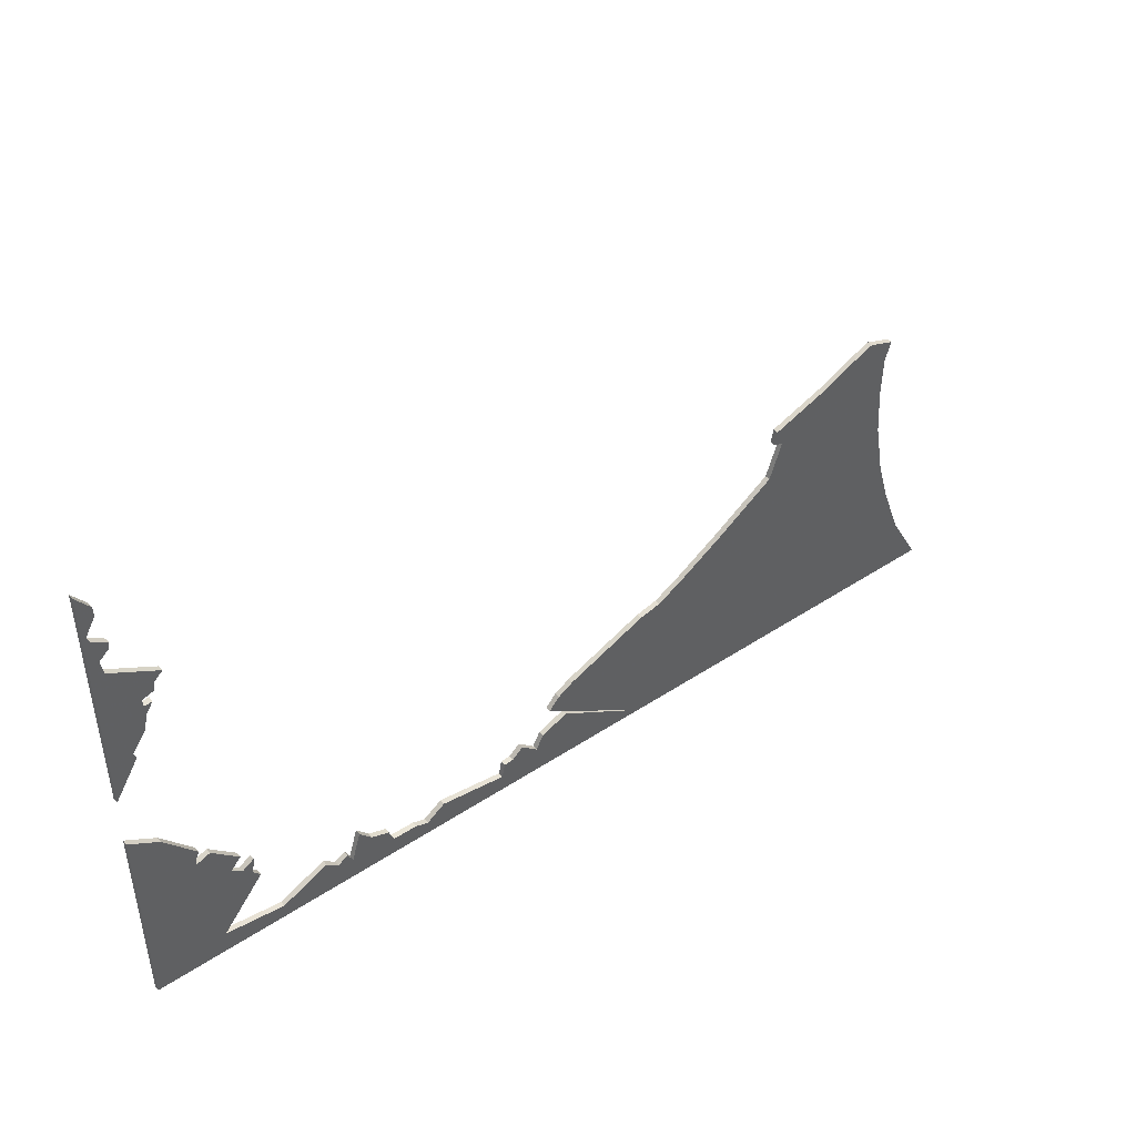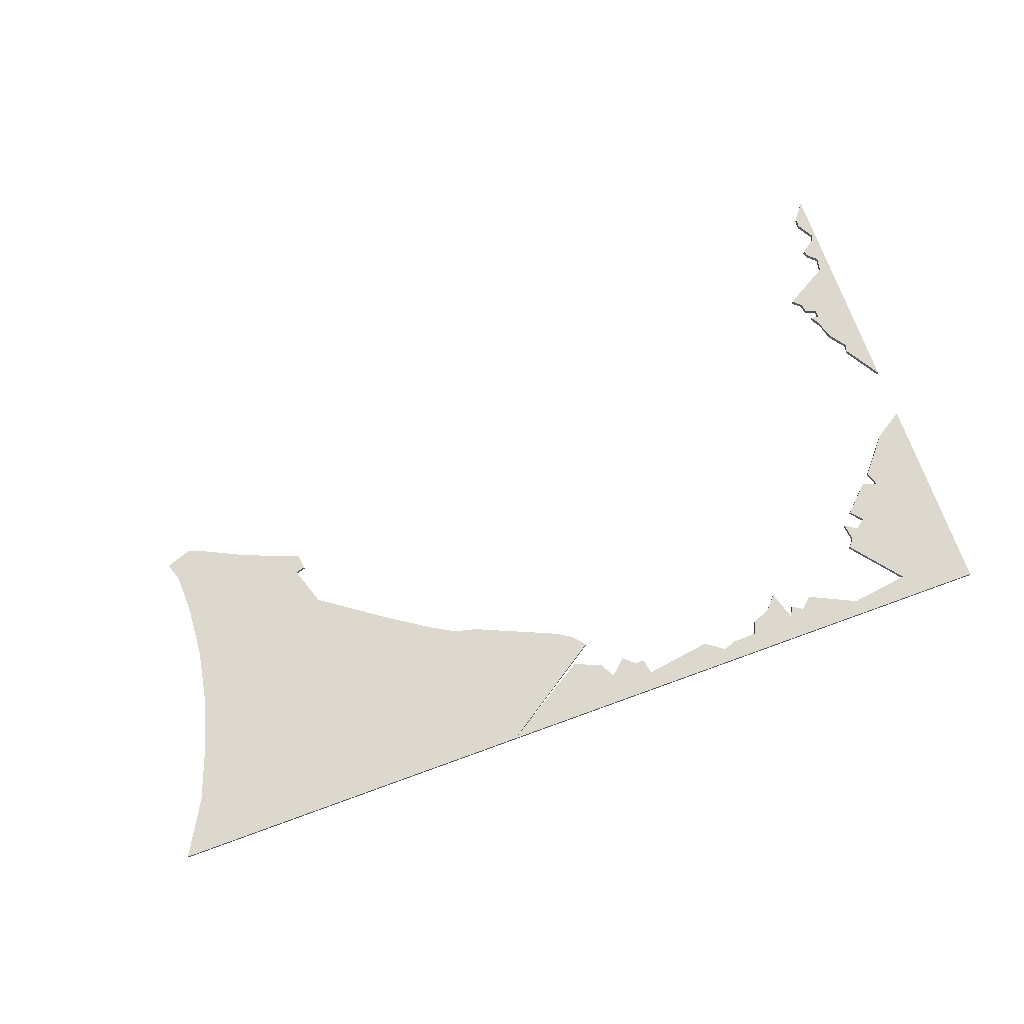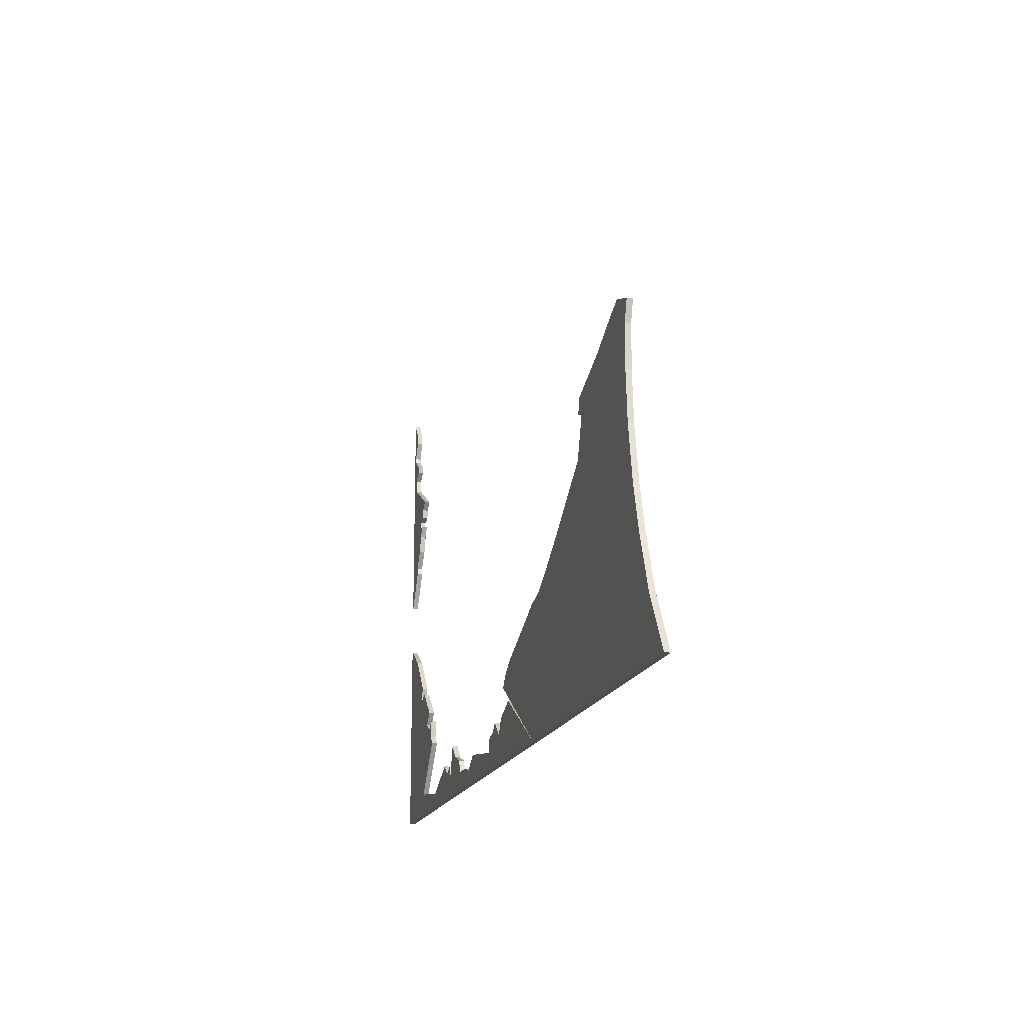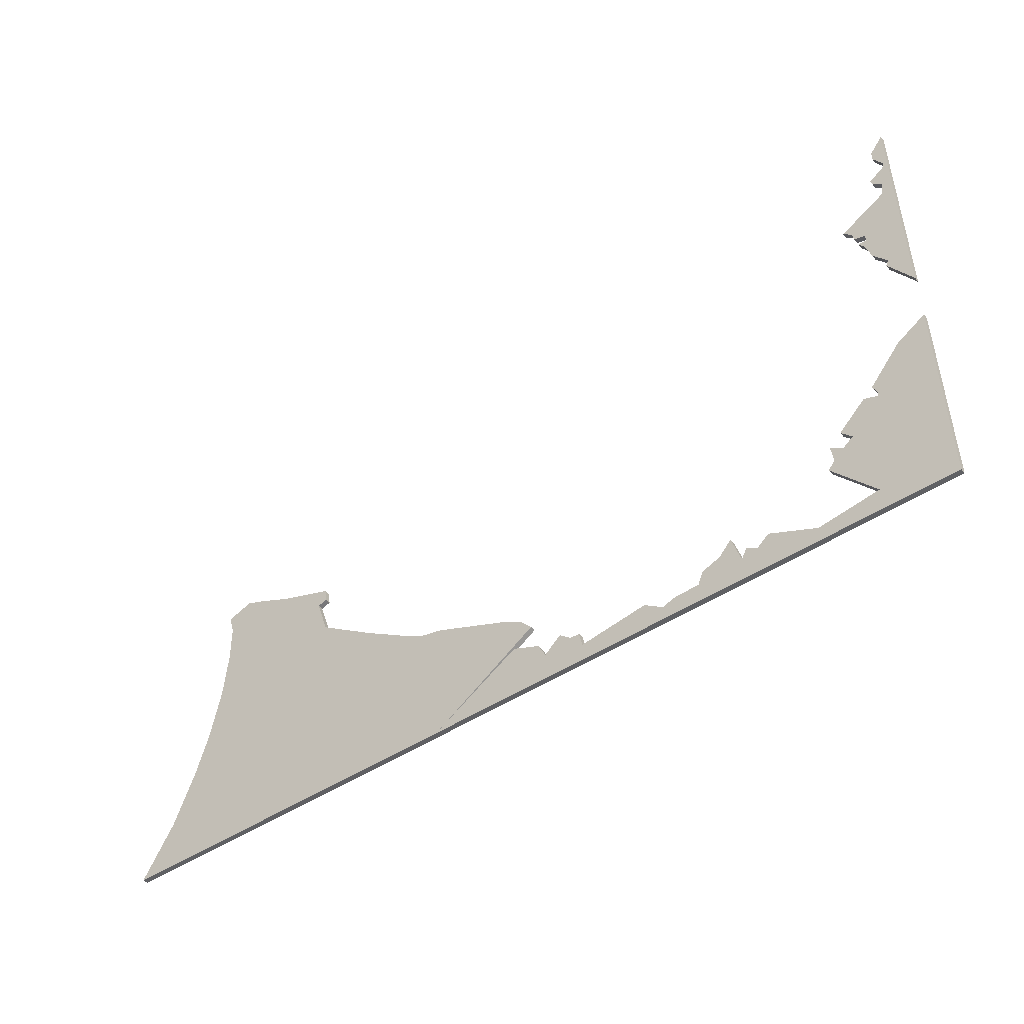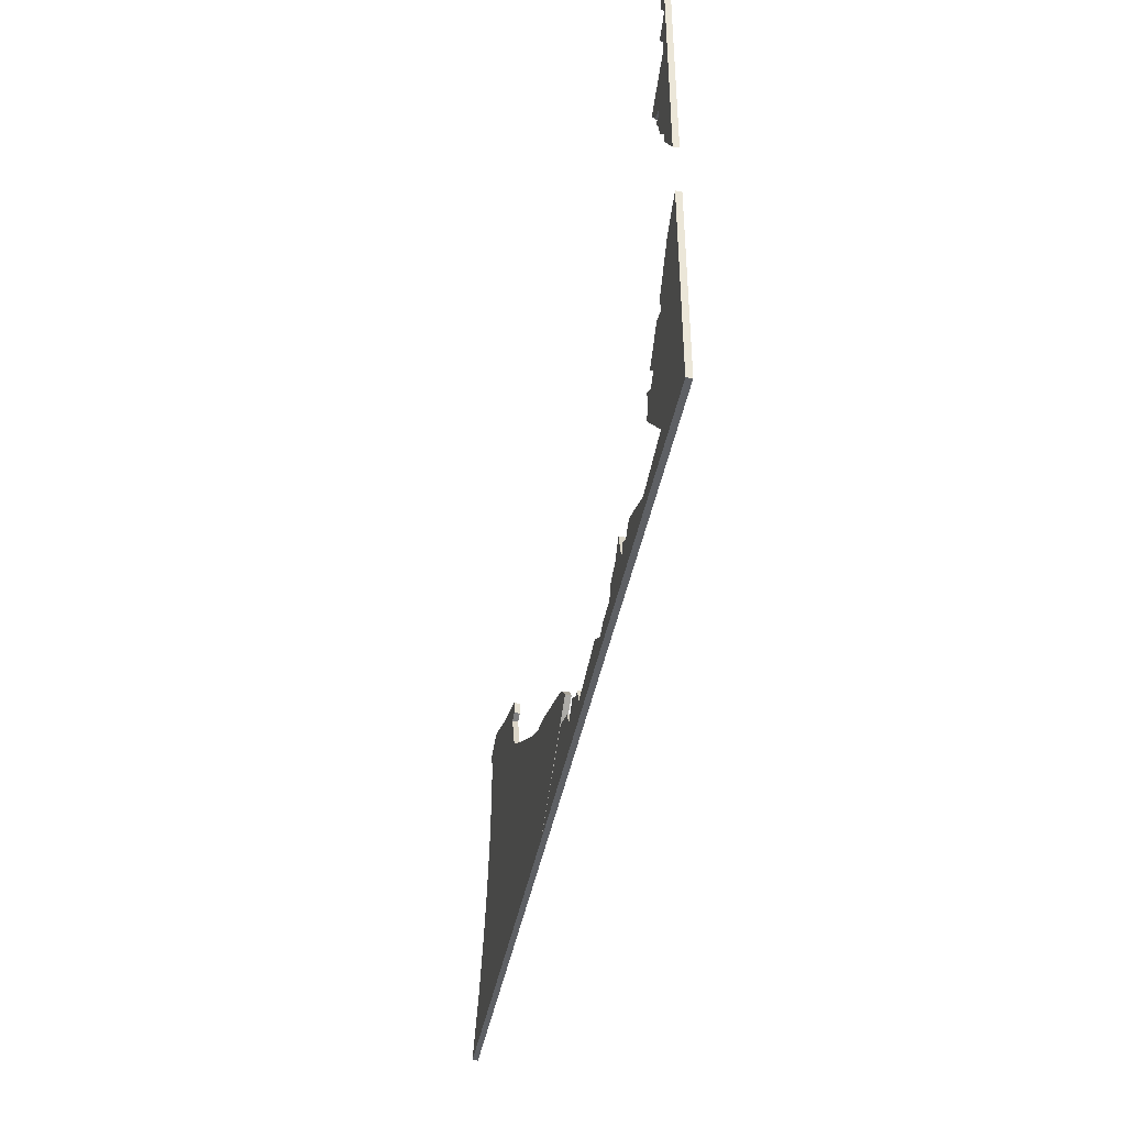
<metadata>
{"format":"obj","ext":"obj","renderer":"f3d","projection":"perspective","resolution":1024,"background":"white","views":[{"elev":44.5,"azim":142.4,"up":"+Y"},{"elev":72.6,"azim":-20.0,"up":"+Z"},{"elev":-17.0,"azim":-104.7,"up":"+Y"},{"elev":-46.8,"azim":37.0,"up":"+Y"},{"elev":-42.8,"azim":79.2,"up":"+Y"}]}
</metadata>
<code>
g edge04
v -0.5 0.5232 3.966e-09
v -0.4655 0.5822 6.6e-09
v -0.4416 0.6439 9.355e-09
v -0.4276 0.6907 1.145e-08
v -0.4161 0.7508 1.413e-08
v -0.412 0.8034 1.648e-08
v -0.4128 0.8478 1.847e-08
v -0.4194 0.8692 1.942e-08
v -0.3906 0.8791 1.986e-08
v -0.3709 0.8708 1.95e-08
v -0.3265 0.8495 1.854e-08
v -0.2664 0.8264 1.751e-08
v -0.264 0.8108 1.681e-08
v -0.2747 0.8075 1.667e-08
v -0.2607 0.7656 1.479e-08
v -0.1924 0.7179 1.266e-08
v -0.1431 0.6858 1.123e-08
v -0.1168 0.671 1.057e-08
v -0.09293 0.6652 1.031e-08
v -0.003291 0.6266 8.584e-09
v 0.01398 0.6159 8.106e-09
v 0.02631 0.6019 7.482e-09
v -0.09293 0.5232 3.966e-09
v 0.004933 0.5838 6.673e-09
v 0.03536 0.5707 6.085e-09
v 0.04358 0.5542 5.35e-09
v 0.06168 0.5707 6.085e-09
v 0.07401 0.56 5.608e-09
v 0.0847 0.5592 5.571e-09
v 0.08799 0.5427 4.836e-09
v 0.162 0.5534 5.314e-09
v 0.1826 0.5386 4.652e-09
v 0.1965 0.5435 4.873e-09
v 0.2237 0.5444 4.91e-09
v 0.2294 0.5583 5.534e-09
v 0.2492 0.5657 5.865e-09
v 0.2632 0.5814 6.563e-09
v 0.273 0.5485 5.093e-09
v 0.2788 0.56 5.608e-09
v 0.2903 0.5526 5.277e-09
v 0.3035 0.5641 5.791e-09
v 0.3553 0.5394 4.689e-09
v 0.4211 0.5485 5.093e-09
v 0.375 0.6052 7.628e-09
v 0.3824 0.6143 8.033e-09
v 0.3799 0.6332 8.878e-09
v 0.3931 0.6241 8.474e-09
v 0.4046 0.6332 8.878e-09
v 0.3931 0.6463 9.466e-09
v 0.4227 0.6751 1.075e-08
v 0.4375 0.6694 1.049e-08
v 0.4383 0.6735 1.068e-08
v 0.4334 0.685 1.119e-08
v 0.4679 0.7261 1.303e-08
v 0.5 0.7467 1.395e-08
v 0.5 0.5232 3.966e-09
v 0.03578 0.5232 3.966e-09
v 0.04375 0.5232 3.966e-09
v 0.06169 0.5232 3.966e-09
v 0.07444 0.5232 3.966e-09
v 0.0848 0.5232 3.966e-09
v 0.08799 0.5232 3.966e-09
v 0.1625 0.5232 3.966e-09
v 0.1824 0.5232 3.966e-09
v 0.1976 0.5232 3.966e-09
v 0.2243 0.5232 3.966e-09
v 0.2311 0.5232 3.966e-09
v 0.2498 0.5232 3.966e-09
v 0.003105 0.5232 3.966e-09
v 0.2633 0.5232 3.966e-09
v 0.2729 0.5232 3.966e-09
v 0.2789 0.5232 3.966e-09
v 0.2904 0.5232 3.966e-09
v 0.304 0.5232 3.966e-09
v 0.3562 0.5232 3.966e-09
v 0.4212 0.5232 3.966e-09
v 0.5 0.5502 5.169e-09
v 0.5 0.606 7.662e-09
v 0.5 0.6151 8.071e-09
v 0.5 0.6243 8.481e-09
v 0.5 0.6347 8.944e-09
v 0.5 0.6697 1.051e-08
v 0.5 0.6749 1.074e-08
v 0.5 0.6845 1.117e-08
v 0.5 0.7259 1.302e-08
v 0.5 0.8052 1.656e-08
v 0.4741 0.8466 1.841e-08
v 0.4768 0.8536 1.873e-08
v 0.462 0.8735 1.962e-08
v 0.4574 0.8918 2.043e-08
v 0.4498 0.9036 2.096e-08
v 0.4585 0.9026 2.091e-08
v 0.459 0.9112 2.13e-08
v 0.4466 0.9149 2.147e-08
v 0.445 0.9246 2.19e-08
v 0.4358 0.9332 2.229e-08
v 0.4864 0.9623 2.358e-08
v 0.4891 0.9779 2.428e-08
v 0.4789 0.9871 2.469e-08
v 0.4773 0.9935 2.498e-08
v 0.494 1.005 2.551e-08
v 0.4956 1.011 2.577e-08
v 0.4848 1.03 2.659e-08
v 0.4854 1.04 2.705e-08
v 0.5 1.059 2.789e-08
v 0.5 1.029 2.658e-08
v 0.5 1.012 2.578e-08
v 0.5 1.005 2.549e-08
v 0.5 0.9936 2.498e-08
v 0.5 0.9871 2.469e-08
v 0.5 0.9785 2.431e-08
v 0.5 0.9617 2.356e-08
v 0.5 0.9323 2.224e-08
v 0.5 0.9244 2.189e-08
v 0.5 0.9155 2.149e-08
v 0.5 0.9112 2.13e-08
v 0.4554 0.895 2.057e-08
v 0.5 0.9015 2.087e-08
v 0.5 0.894 2.053e-08
v 0.5 0.8732 1.96e-08
v 0.5 0.8546 1.877e-08
v 0.5 0.846 1.839e-08
v -0.5 0.5232 -0.006
v -0.4655 0.5822 -0.006
v -0.4416 0.6439 -0.006
v -0.4276 0.6907 -0.006
v -0.4161 0.7508 -0.006
v -0.412 0.8034 -0.006
v -0.4128 0.8478 -0.006
v -0.4194 0.8692 -0.006
v -0.3906 0.8791 -0.006
v -0.3709 0.8708 -0.006
v -0.3265 0.8495 -0.006
v -0.2664 0.8264 -0.006
v -0.264 0.8108 -0.006
v -0.2747 0.8075 -0.006
v -0.2607 0.7656 -0.006
v -0.1924 0.7179 -0.006
v -0.1431 0.6858 -0.006
v -0.1168 0.671 -0.006
v -0.09293 0.6652 -0.006
v -0.003291 0.6266 -0.006
v 0.01398 0.6159 -0.006
v 0.02631 0.6019 -0.006
v -0.09293 0.5232 -0.006
v 0.004933 0.5838 -0.006
v 0.03536 0.5707 -0.006
v 0.04358 0.5542 -0.006
v 0.06168 0.5707 -0.006
v 0.07401 0.56 -0.006
v 0.0847 0.5592 -0.006
v 0.08799 0.5427 -0.006
v 0.162 0.5534 -0.006
v 0.1826 0.5386 -0.006
v 0.1965 0.5435 -0.006
v 0.2237 0.5444 -0.006
v 0.2294 0.5583 -0.006
v 0.2492 0.5657 -0.006
v 0.2632 0.5814 -0.006
v 0.273 0.5485 -0.006
v 0.2788 0.56 -0.006
v 0.2903 0.5526 -0.006
v 0.3035 0.5641 -0.006
v 0.3553 0.5394 -0.006
v 0.4211 0.5485 -0.006
v 0.375 0.6052 -0.006
v 0.3824 0.6143 -0.006
v 0.3799 0.6332 -0.006
v 0.3931 0.6241 -0.006
v 0.4046 0.6332 -0.006
v 0.3931 0.6463 -0.006
v 0.4227 0.6751 -0.006
v 0.4375 0.6694 -0.006
v 0.4383 0.6735 -0.006
v 0.4334 0.685 -0.006
v 0.4679 0.7261 -0.006
v 0.5 0.7467 -0.006
v 0.5 0.5232 -0.006
v 0.03578 0.5232 -0.006
v 0.04375 0.5232 -0.006
v 0.06169 0.5232 -0.006
v 0.07444 0.5232 -0.006
v 0.0848 0.5232 -0.006
v 0.08799 0.5232 -0.006
v 0.1625 0.5232 -0.006
v 0.1824 0.5232 -0.006
v 0.1976 0.5232 -0.006
v 0.2243 0.5232 -0.006
v 0.2311 0.5232 -0.006
v 0.2498 0.5232 -0.006
v 0.003105 0.5232 -0.006
v 0.2633 0.5232 -0.006
v 0.2729 0.5232 -0.006
v 0.2789 0.5232 -0.006
v 0.2904 0.5232 -0.006
v 0.304 0.5232 -0.006
v 0.3562 0.5232 -0.006
v 0.4212 0.5232 -0.006
v 0.5 0.5502 -0.006
v 0.5 0.606 -0.006
v 0.5 0.6151 -0.006
v 0.5 0.6243 -0.006
v 0.5 0.6347 -0.006
v 0.5 0.6697 -0.006
v 0.5 0.6749 -0.006
v 0.5 0.6845 -0.006
v 0.5 0.7259 -0.006
v 0.5 0.8052 -0.006
v 0.4741 0.8466 -0.006
v 0.4768 0.8536 -0.006
v 0.462 0.8735 -0.006
v 0.4574 0.8918 -0.006
v 0.4498 0.9036 -0.006
v 0.4585 0.9026 -0.006
v 0.459 0.9112 -0.006
v 0.4466 0.9149 -0.006
v 0.445 0.9246 -0.006
v 0.4358 0.9332 -0.006
v 0.4864 0.9623 -0.006
v 0.4891 0.9779 -0.006
v 0.4789 0.9871 -0.006
v 0.4773 0.9935 -0.006
v 0.494 1.005 -0.006
v 0.4956 1.011 -0.006
v 0.4848 1.03 -0.006
v 0.4854 1.04 -0.006
v 0.5 1.059 -0.006
v 0.5 1.029 -0.006
v 0.5 1.012 -0.006
v 0.5 1.005 -0.006
v 0.5 0.9936 -0.006
v 0.5 0.9871 -0.006
v 0.5 0.9785 -0.006
v 0.5 0.9617 -0.006
v 0.5 0.9323 -0.006
v 0.5 0.9244 -0.006
v 0.5 0.9155 -0.006
v 0.5 0.9112 -0.006
v 0.4554 0.895 -0.006
v 0.5 0.9015 -0.006
v 0.5 0.894 -0.006
v 0.5 0.8732 -0.006
v 0.5 0.8546 -0.006
v 0.5 0.846 -0.006
f 10 9 8 7
f 11 10 7 6
f 12 11 6 5
f 14 13 12
f 14 12 5
f 15 14 5 4
f 16 15 4 3
f 17 16 3 2
f 18 17 2
f 19 18 2
f 20 19 2 1
f 23 20 1
f 23 21 20
f 23 22 21
f 26 25 57 58
f 27 26 58 59
f 28 27 59 60
f 29 28 60 61
f 30 29 61 62
f 31 30 62 63
f 32 31 63 64
f 33 32 64 65
f 34 33 65 66
f 35 34 66 67
f 36 35 67 68
f 25 24 69 57
f 24 23 69
f 37 36 68 70
f 38 37 70 71
f 39 38 71 72
f 40 39 72 73
f 41 40 73 74
f 42 41 74 75
f 43 42 75 76
f 56 77 43 76
f 47 46 45
f 51 50 49 48
f 77 78 44 43
f 78 79 45 44
f 79 80 47 45
f 80 81 48 47
f 81 82 51 48
f 82 83 52 51
f 83 84 53 52
f 84 85 54 53
f 85 55 54
f 105 104 103 106
f 103 102 107 106
f 102 101 108 107
f 101 100 109 108
f 100 99 110 109
f 99 98 111 110
f 98 97 112 111
f 97 96 113 112
f 96 95 114 113
f 95 94 115 114
f 94 93 116 115
f 92 91 117
f 93 92 118 116
f 92 117 119 118
f 117 90 89 120 119
f 89 88 121 120
f 88 87 122 121
f 87 86 122
f 129 130 131 132
f 128 129 132 133
f 127 128 133 134
f 134 135 136
f 127 134 136
f 126 127 136 137
f 125 126 137 138
f 124 125 138 139
f 124 139 140
f 124 140 141
f 123 124 141 142
f 123 142 145
f 142 143 145
f 143 144 145
f 180 179 147 148
f 181 180 148 149
f 182 181 149 150
f 183 182 150 151
f 184 183 151 152
f 185 184 152 153
f 186 185 153 154
f 187 186 154 155
f 188 187 155 156
f 189 188 156 157
f 190 189 157 158
f 179 191 146 147
f 191 145 146
f 192 190 158 159
f 193 192 159 160
f 194 193 160 161
f 195 194 161 162
f 196 195 162 163
f 197 196 163 164
f 198 197 164 165
f 198 165 199 178
f 167 168 169
f 170 171 172 173
f 165 166 200 199
f 166 167 201 200
f 167 169 202 201
f 169 170 203 202
f 170 173 204 203
f 173 174 205 204
f 174 175 206 205
f 175 176 207 206
f 176 177 207
f 228 225 226 227
f 228 229 224 225
f 229 230 223 224
f 230 231 222 223
f 231 232 221 222
f 232 233 220 221
f 233 234 219 220
f 234 235 218 219
f 235 236 217 218
f 236 237 216 217
f 237 238 215 216
f 239 213 214
f 238 240 214 215
f 240 241 239 214
f 241 242 211 212 239
f 242 243 210 211
f 243 244 209 210
f 244 208 209
f 124 123 1 2
f 123 145 23 1
f 125 124 2 3
f 126 125 3 4
f 127 126 4 5
f 128 127 5 6
f 129 128 6 7
f 130 129 7 8
f 131 130 8 9
f 132 131 9 10
f 133 132 10 11
f 134 133 11 12
f 135 134 12 13
f 136 135 13 14
f 137 136 14 15
f 138 137 15 16
f 139 138 16 17
f 140 139 17 18
f 141 140 18 19
f 142 141 19 20
f 143 142 20 21
f 144 143 21 22
f 145 144 22 23
f 146 145 23 24
f 145 191 69 23
f 147 146 24 25
f 148 147 25 26
f 149 148 26 27
f 150 149 27 28
f 151 150 28 29
f 152 151 29 30
f 153 152 30 31
f 154 153 31 32
f 155 154 32 33
f 156 155 33 34
f 157 156 34 35
f 158 157 35 36
f 159 158 36 37
f 160 159 37 38
f 161 160 38 39
f 162 161 39 40
f 163 162 40 41
f 164 163 41 42
f 165 164 42 43
f 166 165 43 44
f 167 166 44 45
f 168 167 45 46
f 169 168 46 47
f 170 169 47 48
f 171 170 48 49
f 172 171 49 50
f 173 172 50 51
f 174 173 51 52
f 175 174 52 53
f 176 175 53 54
f 177 176 54 55
f 207 177 55 85
f 198 178 56 76
f 178 199 77 56
f 179 180 58 57
f 191 179 57 69
f 180 181 59 58
f 181 182 60 59
f 182 183 61 60
f 183 184 62 61
f 184 185 63 62
f 185 186 64 63
f 186 187 65 64
f 187 188 66 65
f 188 189 67 66
f 189 190 68 67
f 190 192 70 68
f 192 193 71 70
f 193 194 72 71
f 194 195 73 72
f 195 196 74 73
f 196 197 75 74
f 197 198 76 75
f 199 200 78 77
f 200 201 79 78
f 201 202 80 79
f 202 203 81 80
f 203 204 82 81
f 204 205 83 82
f 205 206 84 83
f 206 207 85 84
f 209 208 86 87
f 208 244 122 86
f 210 209 87 88
f 211 210 88 89
f 212 211 89 90
f 239 212 90 117
f 214 213 91 92
f 213 239 117 91
f 215 214 92 93
f 216 215 93 94
f 217 216 94 95
f 218 217 95 96
f 219 218 96 97
f 220 219 97 98
f 221 220 98 99
f 222 221 99 100
f 223 222 100 101
f 224 223 101 102
f 225 224 102 103
f 226 225 103 104
f 227 226 104 105
f 228 227 105 106
f 229 228 106 107
f 230 229 107 108
f 231 230 108 109
f 232 231 109 110
f 233 232 110 111
f 234 233 111 112
f 235 234 112 113
f 236 235 113 114
f 237 236 114 115
f 238 237 115 116
f 240 238 116 118
f 241 240 118 119
f 242 241 119 120
f 243 242 120 121
f 244 243 121 122

</code>
